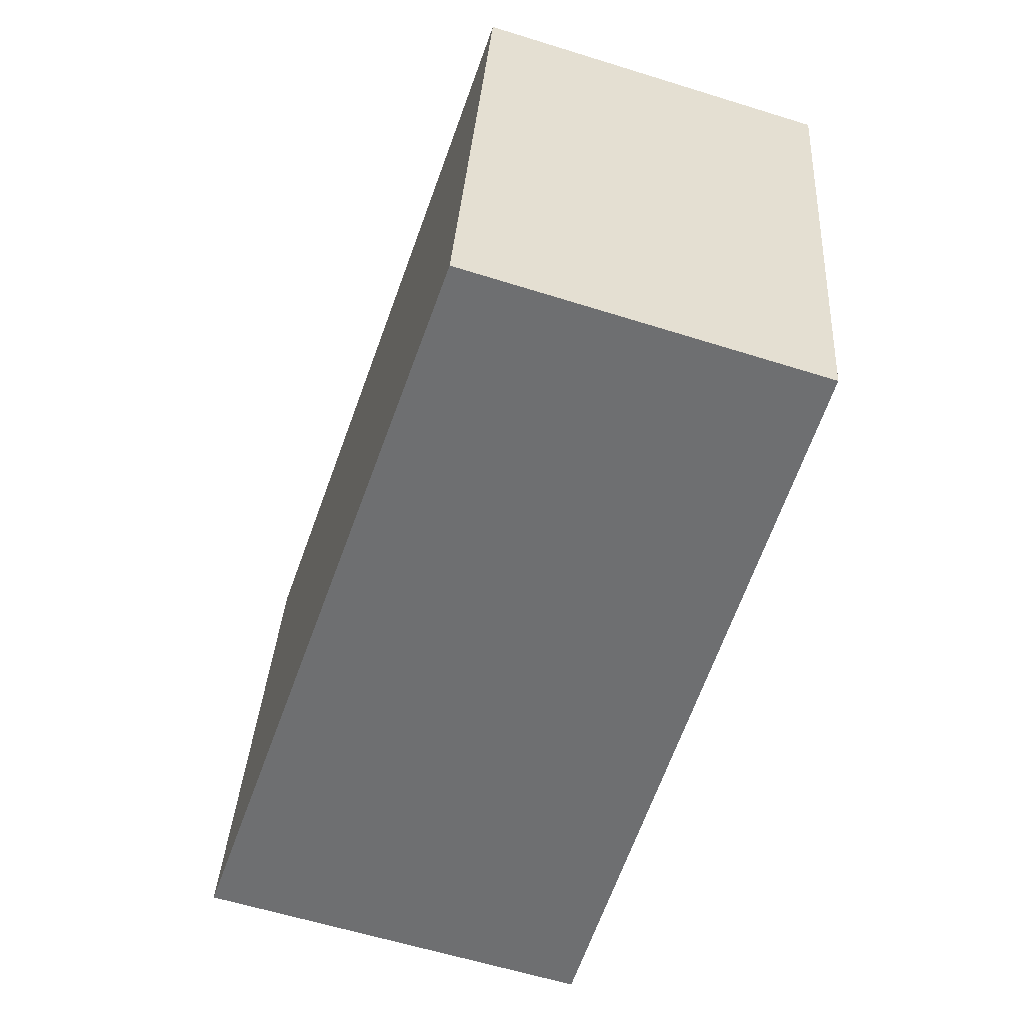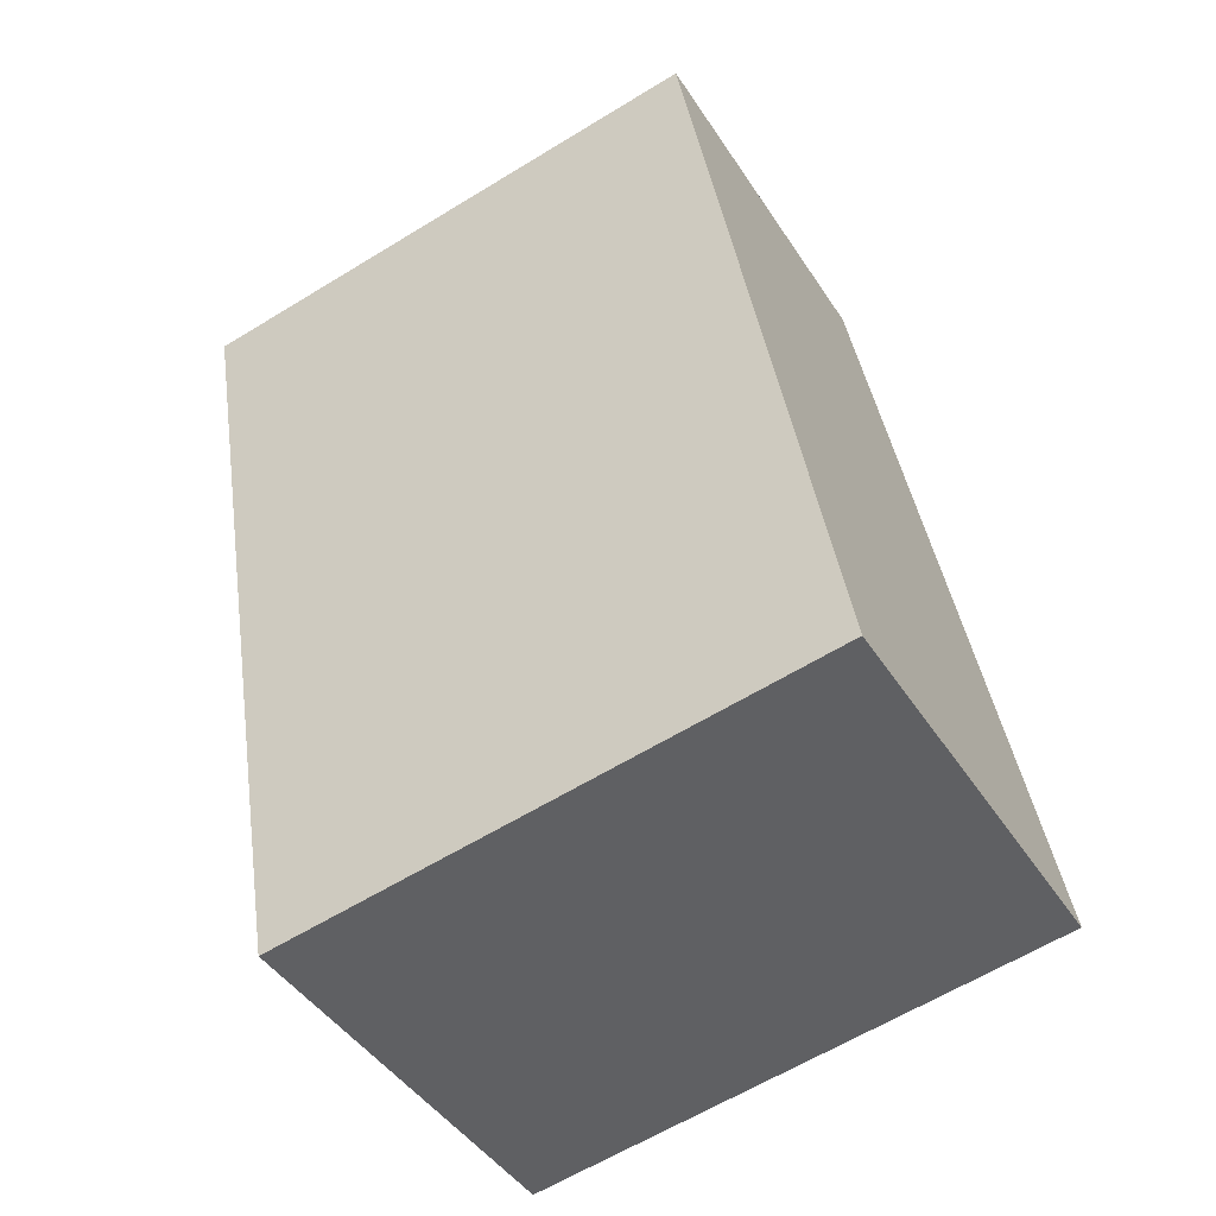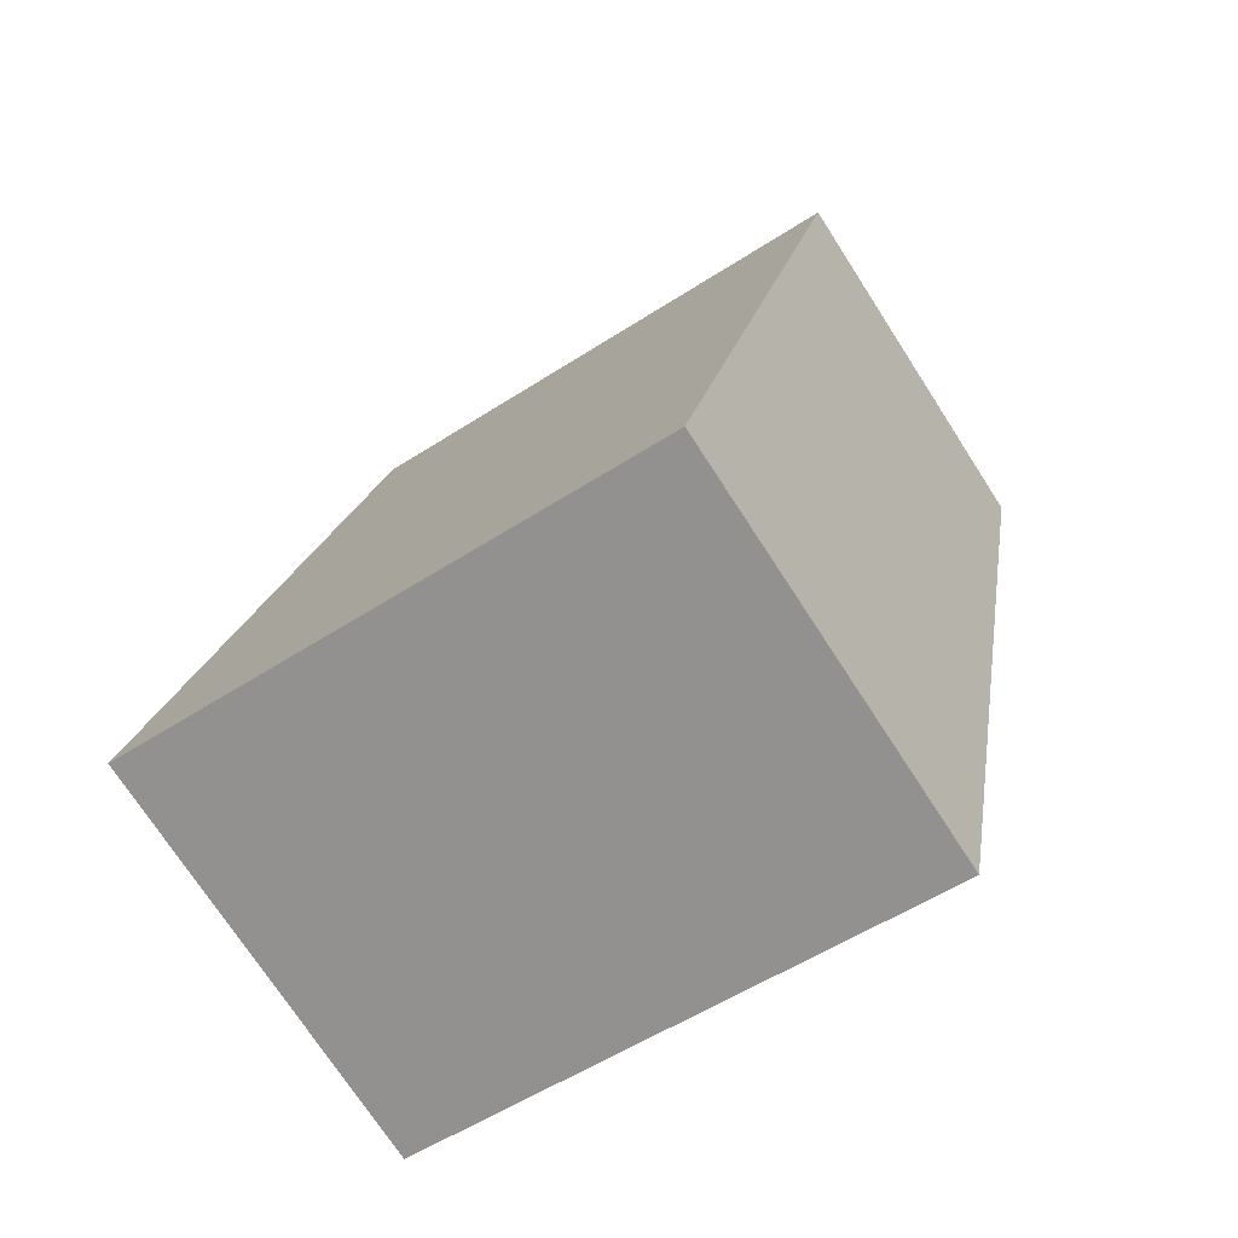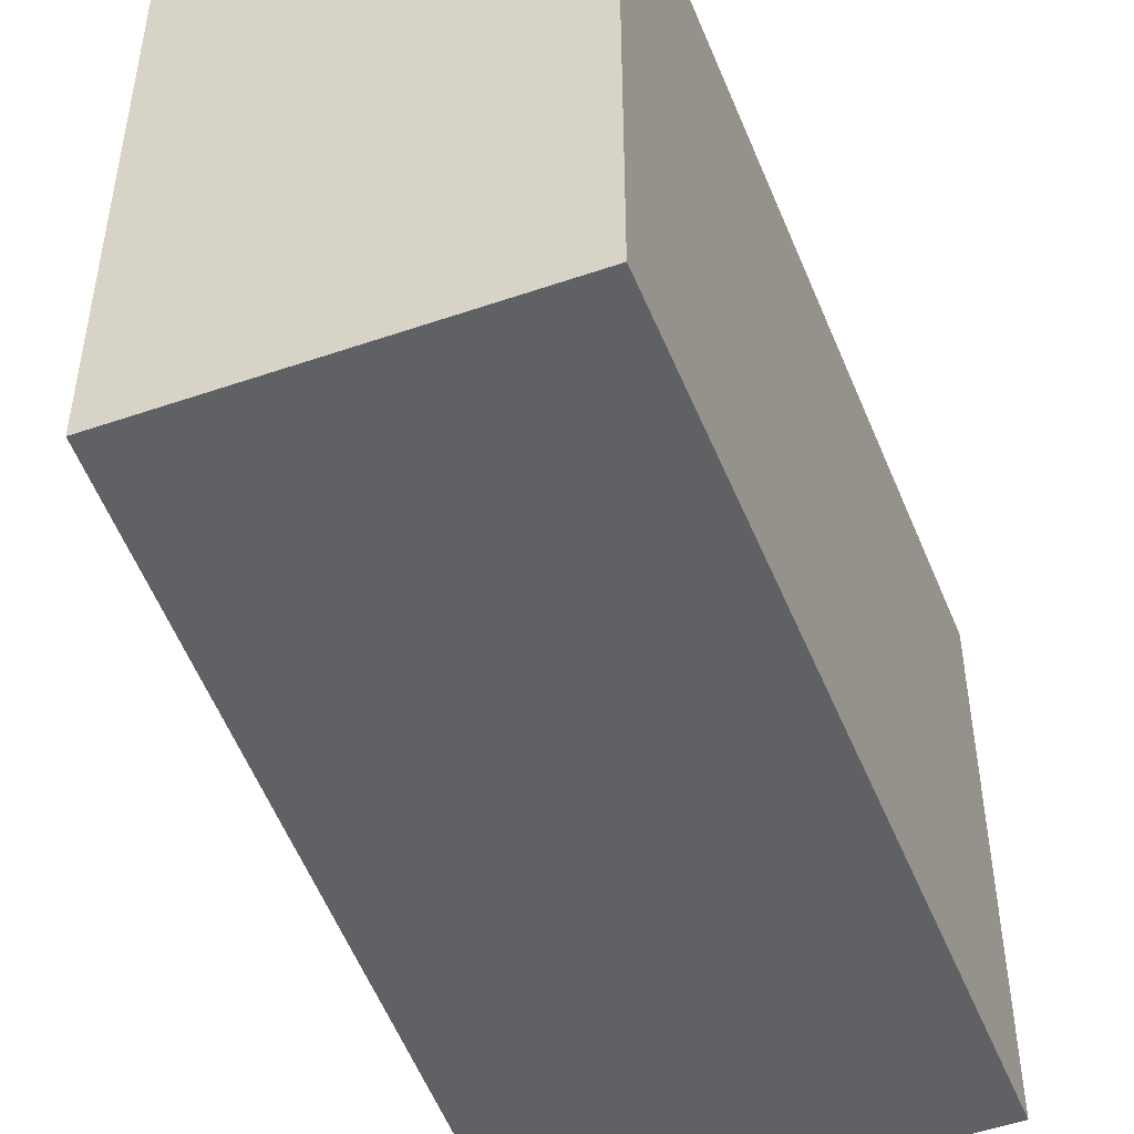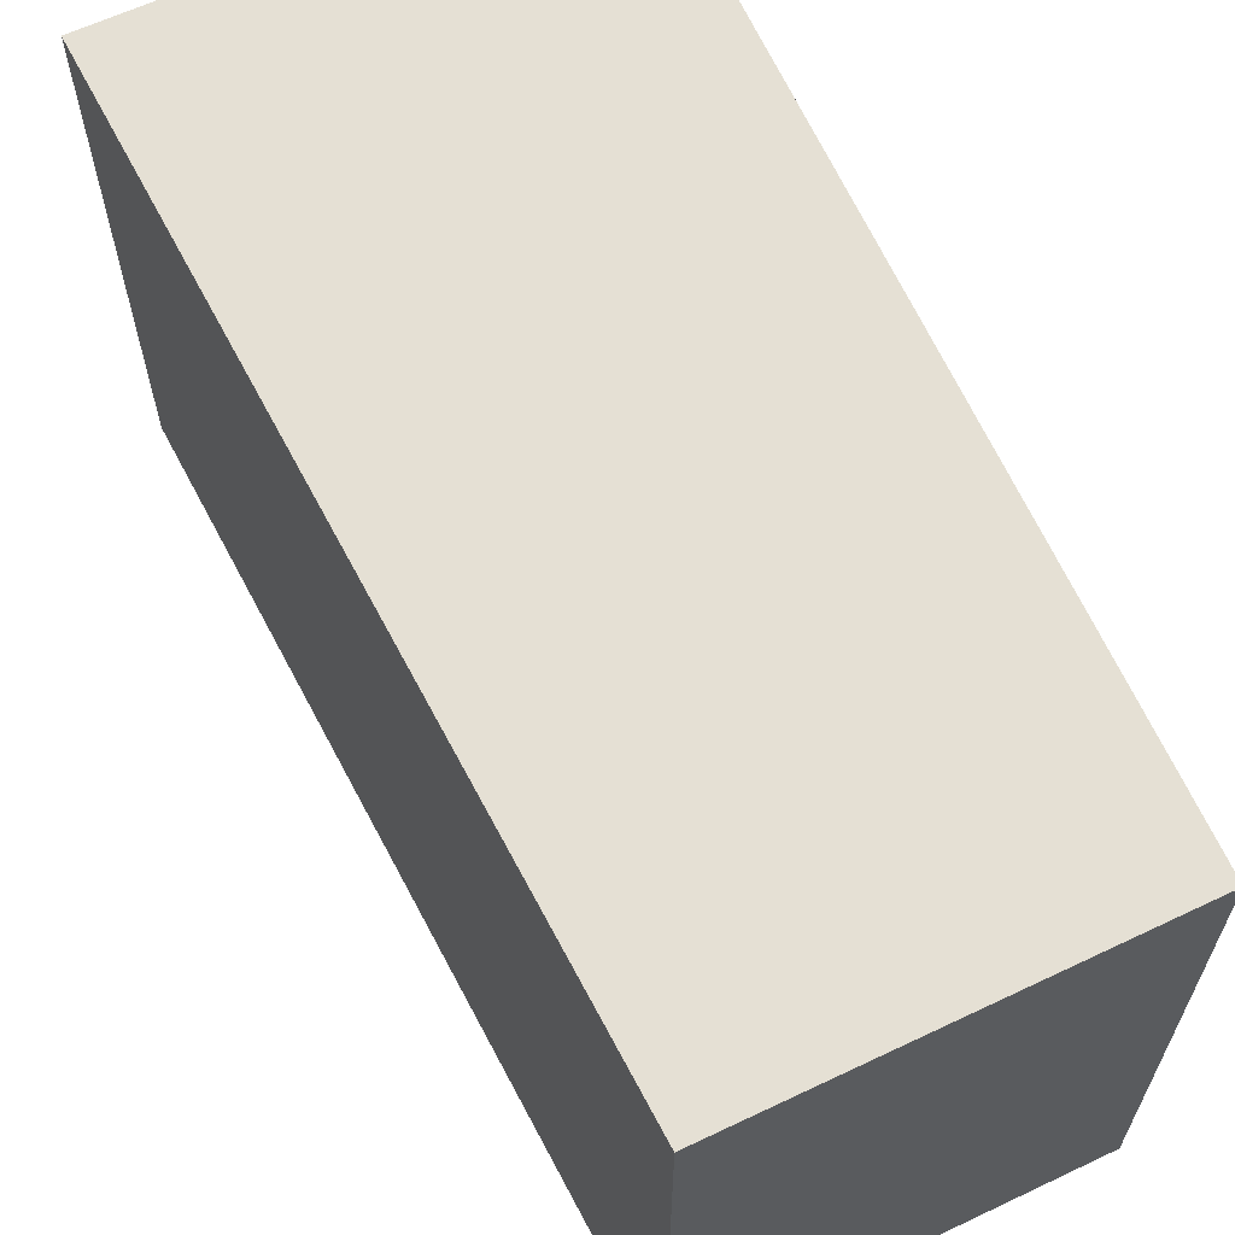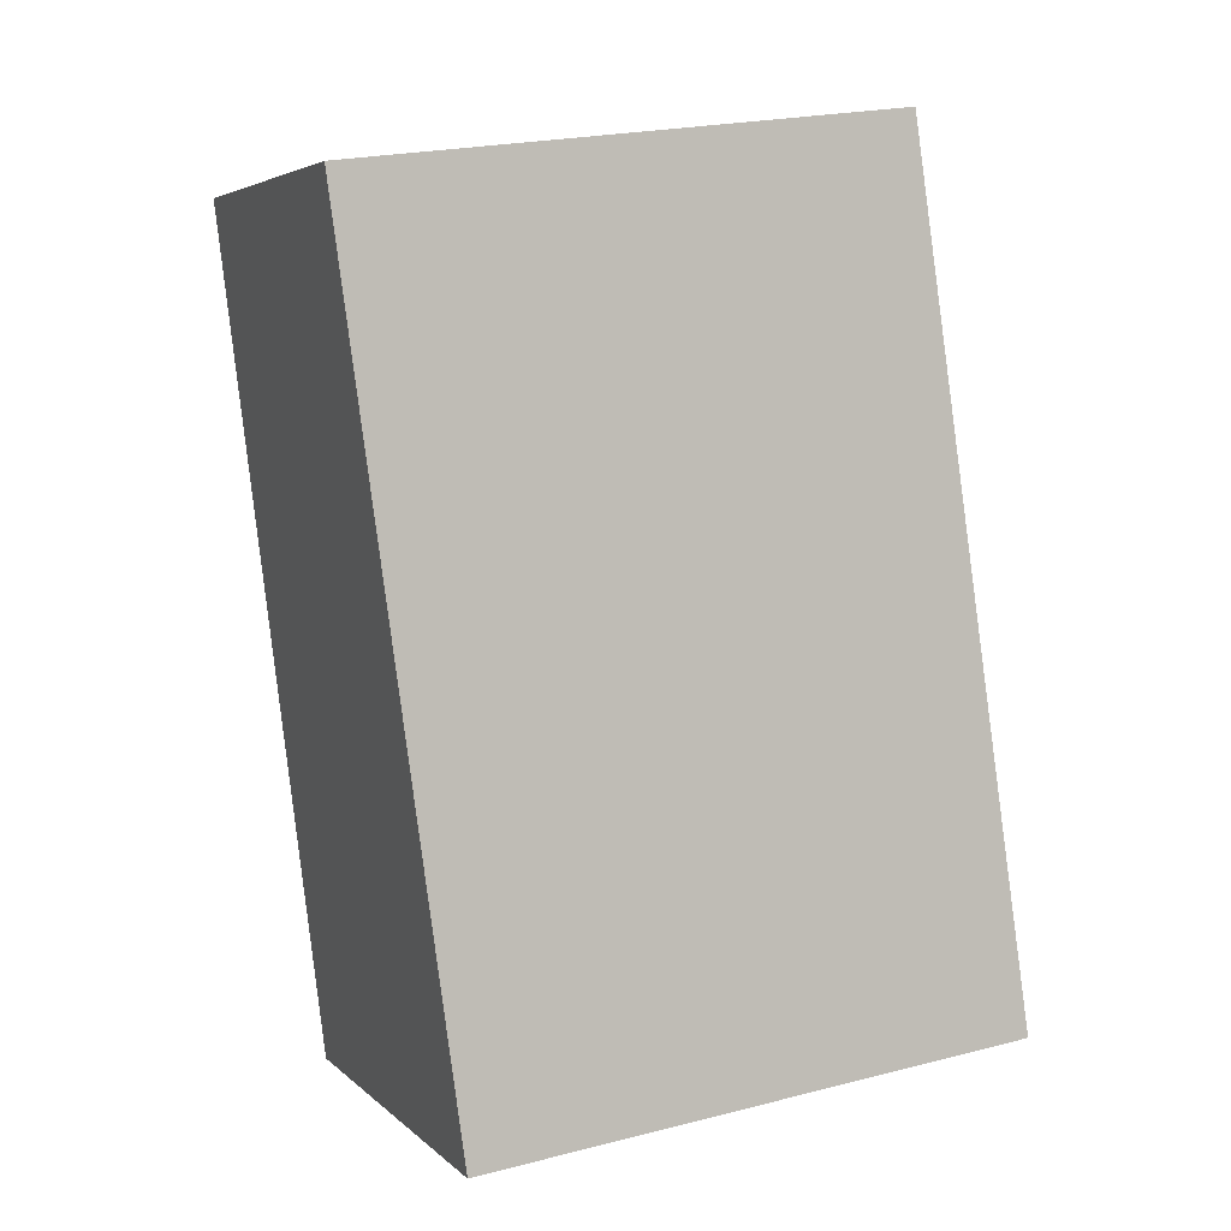
<metadata>
{"format":"obj","ext":"obj","renderer":"f3d","projection":"perspective","resolution":1024,"background":"white","views":[{"elev":35.0,"azim":3.6,"up":"+Z"},{"elev":-62.4,"azim":121.8,"up":"+Z"},{"elev":-54.7,"azim":-55.5,"up":"+Z"},{"elev":-49.6,"azim":37.6,"up":"+Y"},{"elev":65.3,"azim":-8.8,"up":"+Y"},{"elev":22.4,"azim":-113.8,"up":"+Z"}]}
</metadata>
<code>
v  1.906 2.617 -0.537
v  1.32 2.617 3.832
v  3.006 2.617 3.323
v  0 2.617 1.602e-16
v  3.006 -2.035e-16 3.323
v  1.906 3.288e-17 -0.537
v  0 0 0
v  1.32 -2.346e-16 3.832
g defaultobject
f 1 2 3
f 2 1 4
f 5 1 3
f 1 5 6
f 6 4 1
f 4 6 7
f 7 2 4
f 2 7 8
f 8 3 2
f 3 8 5
f 5 7 6
f 7 5 8

</code>
